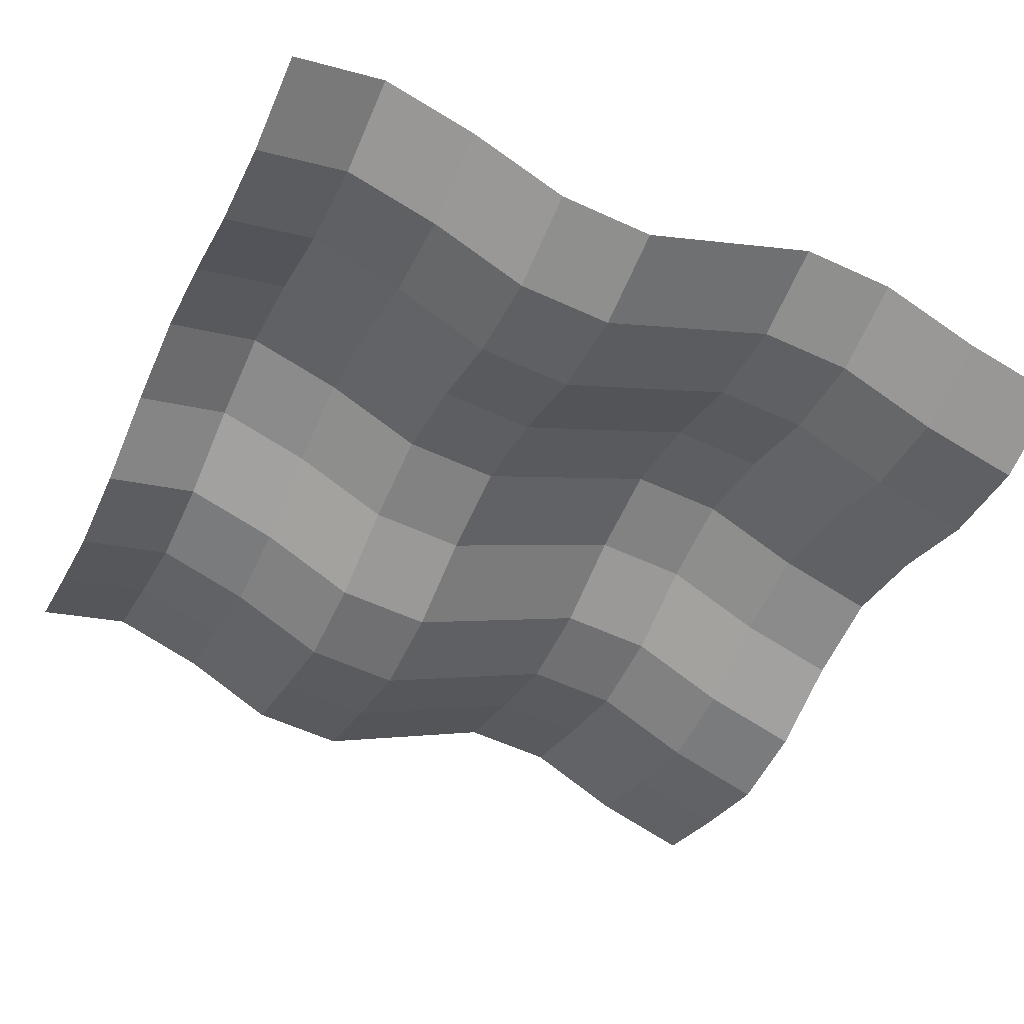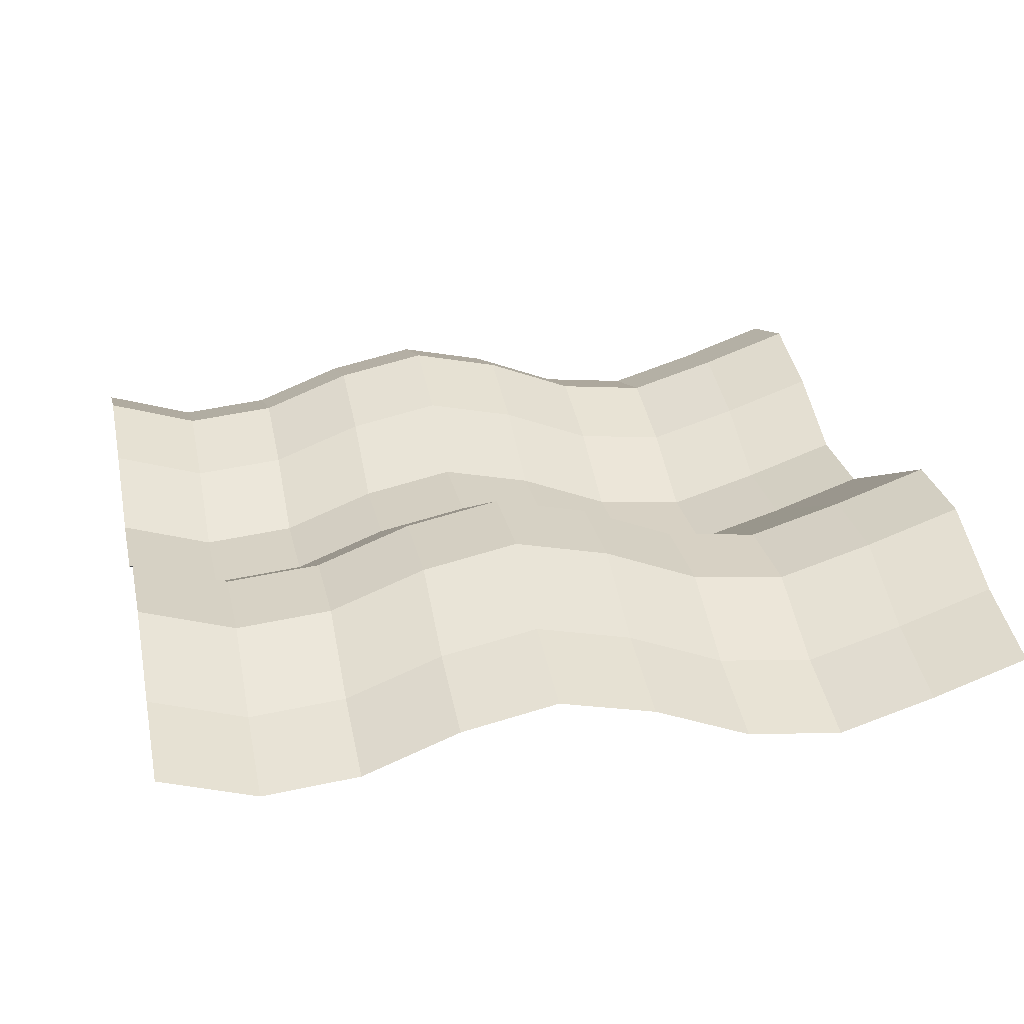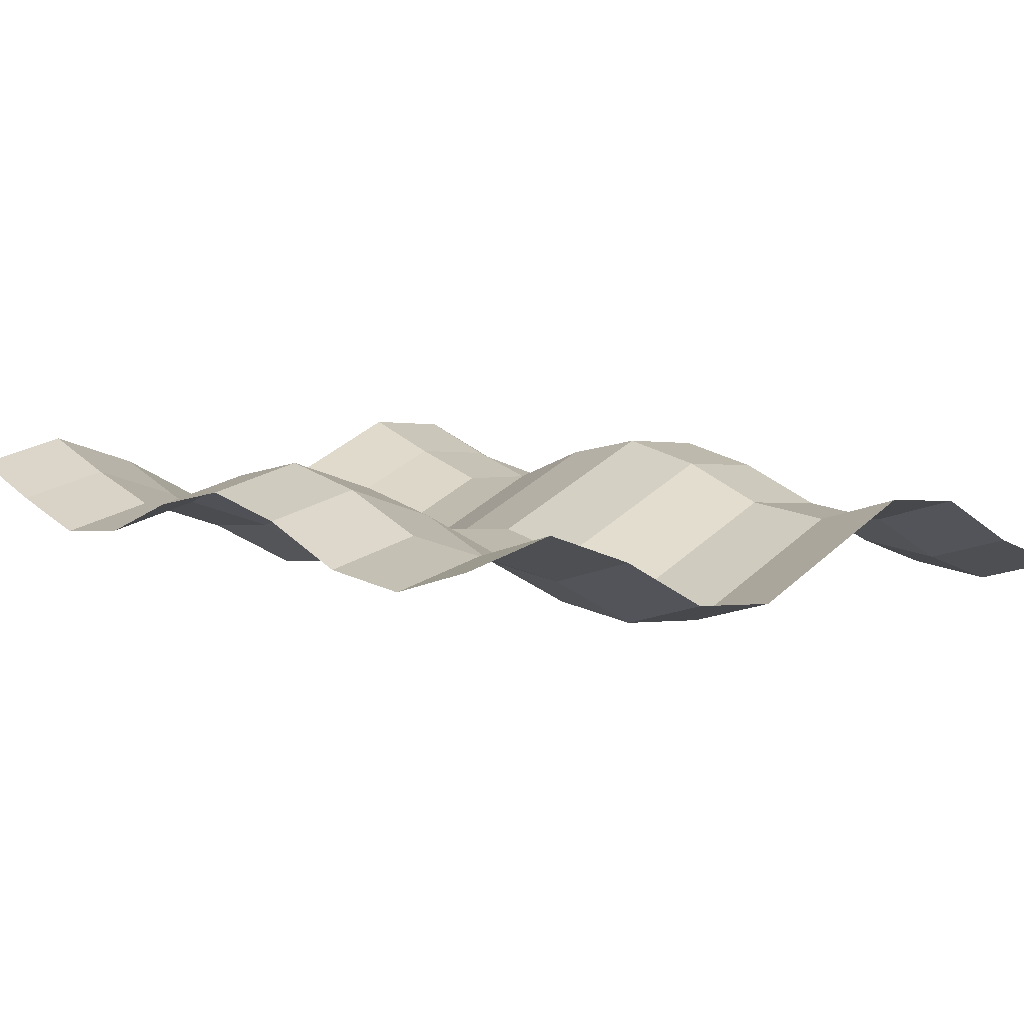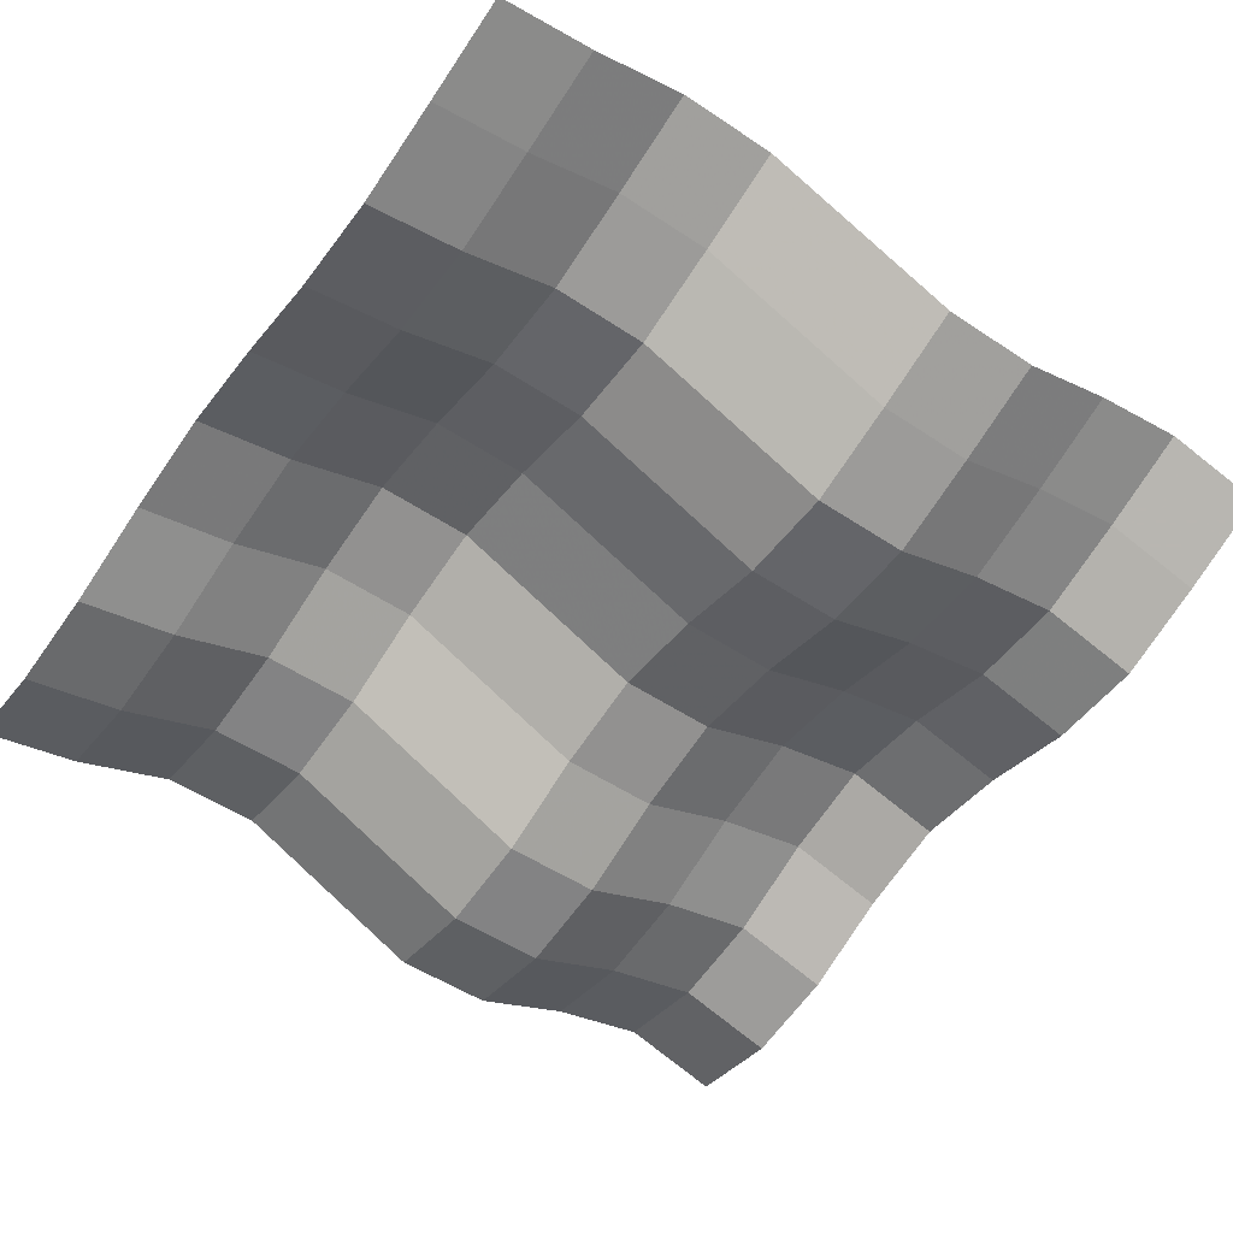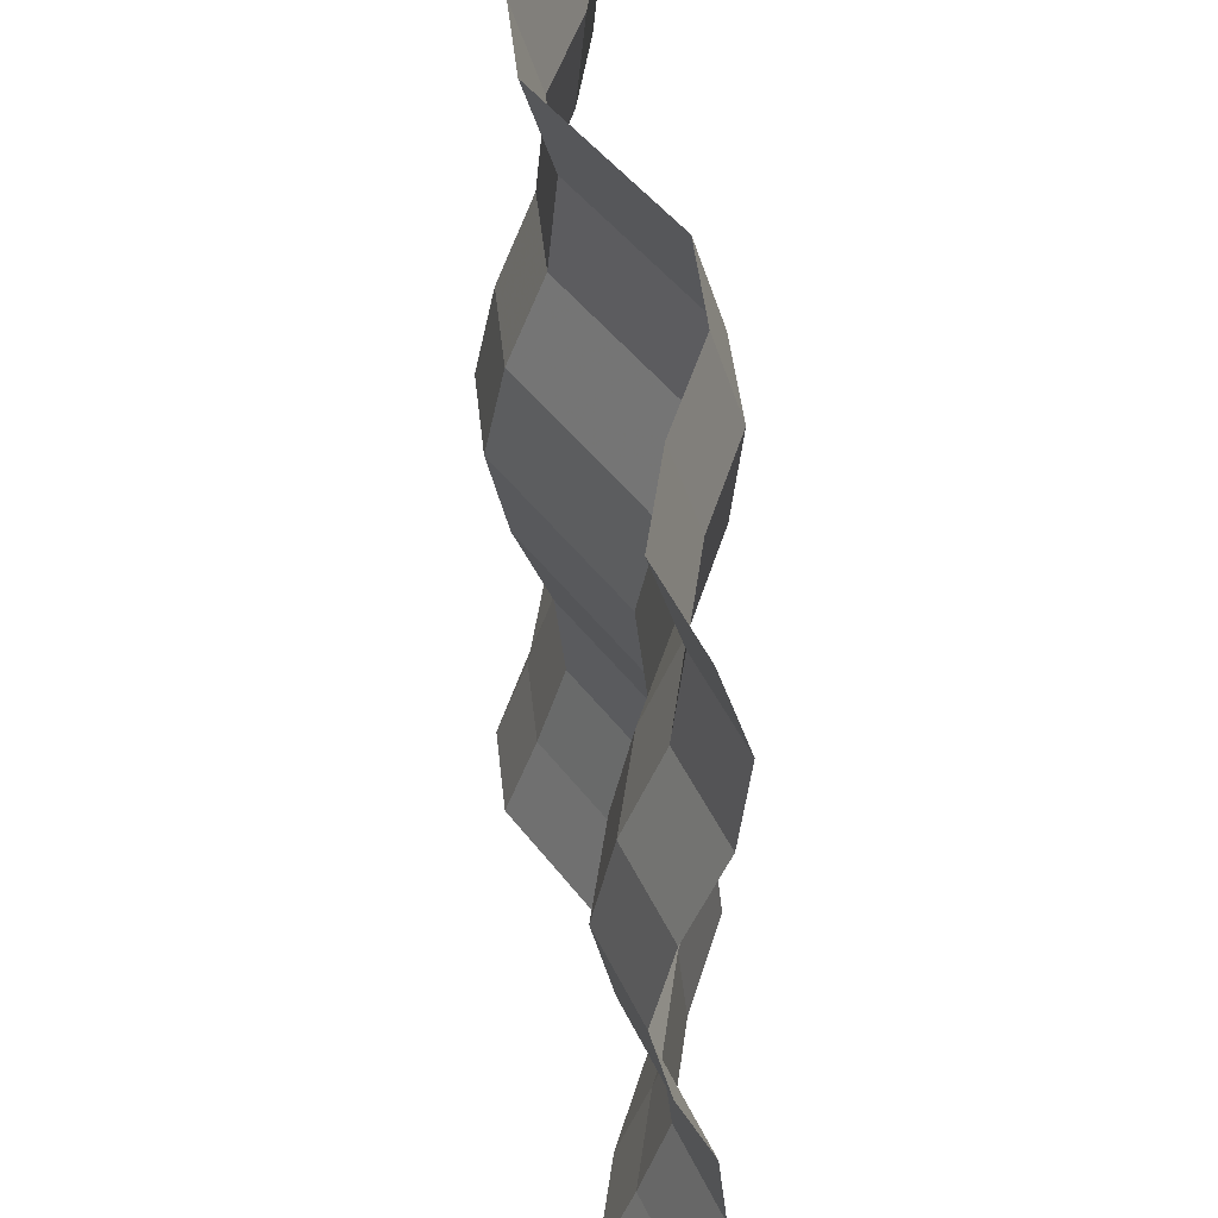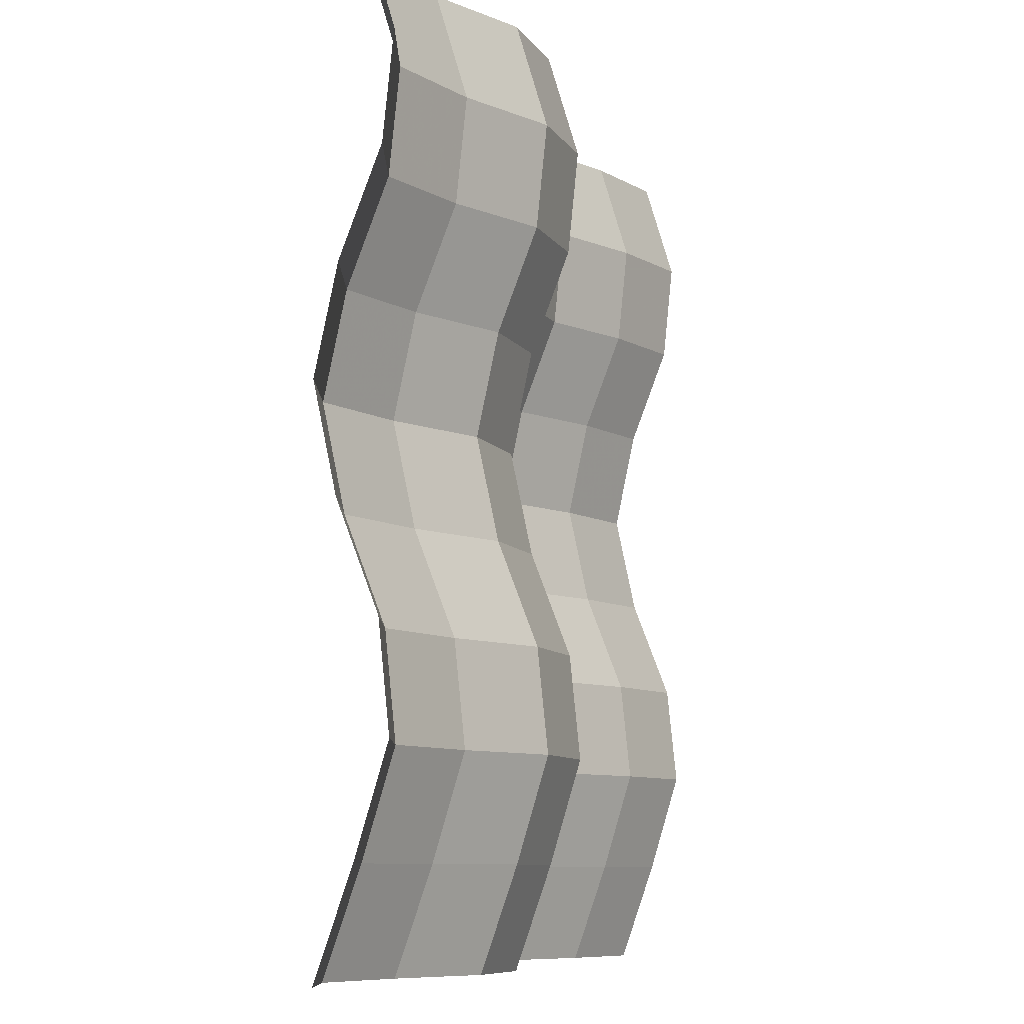
<metadata>
{"format":"obj","ext":"obj","renderer":"f3d","projection":"perspective","resolution":1024,"background":"white","views":[{"elev":-48.1,"azim":-24.7,"up":"+Y"},{"elev":23.0,"azim":77.7,"up":"+Y"},{"elev":6.7,"azim":-41.4,"up":"+Y"},{"elev":-59.0,"azim":144.1,"up":"+Y"},{"elev":48.5,"azim":-101.1,"up":"+Z"},{"elev":-8.4,"azim":-76.1,"up":"+Z"}]}
</metadata>
<code>
v -2 0.222 -2
v -1.6 0.3195 -2
v -1.6 0.1833 -1.6
v -2 0.08582 -1.6
v -2 0.08582 -1.6
v -1.6 0.1833 -1.6
v -1.6 0.06544 -1.2
v -2 -0.03206 -1.2
v -2 -0.03206 -1.2
v -1.6 0.06544 -1.2
v -1.6 0.1054 -0.8
v -2 0.007902 -0.8
v -2 0.007902 -0.8
v -1.6 0.1054 -0.8
v -1.6 0.2559 -0.4
v -2 0.1584 -0.4
v -2 0.1584 -0.4
v -1.6 0.2559 -0.4
v -1.6 0.3388 0
v -2 0.2413 0
v -2 0.2413 0
v -1.6 0.3388 0
v -1.6 0.2559 0.4
v -2 0.1584 0.4
v -2 0.1584 0.4
v -1.6 0.2559 0.4
v -1.6 0.1054 0.8
v -2 0.007902 0.8
v -2 0.007902 0.8
v -1.6 0.1054 0.8
v -1.6 0.06544 1.2
v -2 -0.03206 1.2
v -2 -0.03206 1.2
v -1.6 0.06544 1.2
v -1.6 0.1833 1.6
v -2 0.08582 1.6
v -1.6 0.3195 -2
v -1.2 0.1817 -2
v -1.2 0.04551 -1.6
v -1.6 0.1833 -1.6
v -1.6 0.1833 -1.6
v -1.2 0.04551 -1.6
v -1.2 -0.07238 -1.2
v -1.6 0.06544 -1.2
v -1.6 0.06544 -1.2
v -1.2 -0.07238 -1.2
v -1.2 -0.03241 -0.8
v -1.6 0.1054 -0.8
v -1.6 0.1054 -0.8
v -1.2 -0.03241 -0.8
v -1.2 0.1181 -0.4
v -1.6 0.2559 -0.4
v -1.6 0.2559 -0.4
v -1.2 0.1181 -0.4
v -1.2 0.201 0
v -1.6 0.3388 0
v -1.6 0.3388 0
v -1.2 0.201 0
v -1.2 0.1181 0.4
v -1.6 0.2559 0.4
v -1.6 0.2559 0.4
v -1.2 0.1181 0.4
v -1.2 -0.03241 0.8
v -1.6 0.1054 0.8
v -1.6 0.1054 0.8
v -1.2 -0.03241 0.8
v -1.2 -0.07238 1.2
v -1.6 0.06544 1.2
v -1.6 0.06544 1.2
v -1.2 -0.07238 1.2
v -1.2 0.04551 1.6
v -1.6 0.1833 1.6
v -1.2 0.1817 -2
v -0.8 -0.0283 -2
v -0.8 -0.1645 -1.6
v -1.2 0.04551 -1.6
v -1.2 0.04551 -1.6
v -0.8 -0.1645 -1.6
v -0.8 -0.2824 -1.2
v -1.2 -0.07238 -1.2
v -1.2 -0.07238 -1.2
v -0.8 -0.2824 -1.2
v -0.8 -0.2424 -0.8
v -1.2 -0.03241 -0.8
v -1.2 -0.03241 -0.8
v -0.8 -0.2424 -0.8
v -0.8 -0.09189 -0.4
v -1.2 0.1181 -0.4
v -1.2 0.1181 -0.4
v -0.8 -0.09189 -0.4
v -0.8 -0.009023 0
v -1.2 0.201 0
v -1.2 0.201 0
v -0.8 -0.009023 0
v -0.8 -0.09189 0.4
v -1.2 0.1181 0.4
v -1.2 0.1181 0.4
v -0.8 -0.09189 0.4
v -0.8 -0.2424 0.8
v -1.2 -0.03241 0.8
v -1.2 -0.03241 0.8
v -0.8 -0.2424 0.8
v -0.8 -0.2824 1.2
v -1.2 -0.07238 1.2
v -1.2 -0.07238 1.2
v -0.8 -0.2824 1.2
v -0.8 -0.1645 1.6
v -1.2 0.04551 1.6
v -0.8 -0.0283 -2
v -0.4 -0.06186 -2
v -0.4 -0.198 -1.6
v -0.8 -0.1645 -1.6
v -0.8 -0.1645 -1.6
v -0.4 -0.198 -1.6
v -0.4 -0.3159 -1.2
v -0.8 -0.2824 -1.2
v -0.8 -0.2824 -1.2
v -0.4 -0.3159 -1.2
v -0.4 -0.276 -0.8
v -0.8 -0.2424 -0.8
v -0.8 -0.2424 -0.8
v -0.4 -0.276 -0.8
v -0.4 -0.1255 -0.4
v -0.8 -0.09189 -0.4
v -0.8 -0.09189 -0.4
v -0.4 -0.1255 -0.4
v -0.4 -0.04259 0
v -0.8 -0.009023 0
v -0.8 -0.009023 0
v -0.4 -0.04259 0
v -0.4 -0.1255 0.4
v -0.8 -0.09189 0.4
v -0.8 -0.09189 0.4
v -0.4 -0.1255 0.4
v -0.4 -0.276 0.8
v -0.8 -0.2424 0.8
v -0.8 -0.2424 0.8
v -0.4 -0.276 0.8
v -0.4 -0.3159 1.2
v -0.8 -0.2824 1.2
v -0.8 -0.2824 1.2
v -0.4 -0.3159 1.2
v -0.4 -0.198 1.6
v -0.8 -0.1645 1.6
v -0.4 -0.06186 -2
v 0 0.1207 -2
v 0 -0.01545 -1.6
v -0.4 -0.198 -1.6
v -0.4 -0.198 -1.6
v 0 -0.01545 -1.6
v 0 -0.1333 -1.2
v -0.4 -0.3159 -1.2
v -0.4 -0.3159 -1.2
v 0 -0.1333 -1.2
v 0 -0.09337 -0.8
v -0.4 -0.276 -0.8
v -0.4 -0.276 -0.8
v 0 -0.09337 -0.8
v 0 0.05713 -0.4
v -0.4 -0.1255 -0.4
v -0.4 -0.1255 -0.4
v 0 0.05713 -0.4
v 0 0.14 0
v -0.4 -0.04259 0
v -0.4 -0.04259 0
v 0 0.14 0
v 0 0.05713 0.4
v -0.4 -0.1255 0.4
v -0.4 -0.1255 0.4
v 0 0.05713 0.4
v 0 -0.09337 0.8
v -0.4 -0.276 0.8
v -0.4 -0.276 0.8
v 0 -0.09337 0.8
v 0 -0.1333 1.2
v -0.4 -0.3159 1.2
v -0.4 -0.3159 1.2
v 0 -0.1333 1.2
v 0 -0.01545 1.6
v -0.4 -0.198 1.6
v 0 0.1207 -2
v 0.4 0.3033 -2
v 0.4 0.1671 -1.6
v 0 -0.01545 -1.6
v 0 -0.01545 -1.6
v 0.4 0.1671 -1.6
v 0.4 0.04925 -1.2
v 0 -0.1333 -1.2
v 0 -0.1333 -1.2
v 0.4 0.04925 -1.2
v 0.4 0.08922 -0.8
v 0 -0.09337 -0.8
v 0 -0.09337 -0.8
v 0.4 0.08922 -0.8
v 0.4 0.2397 -0.4
v 0 0.05713 -0.4
v 0 0.05713 -0.4
v 0.4 0.2397 -0.4
v 0.4 0.3226 0
v 0 0.14 0
v 0 0.14 0
v 0.4 0.3226 0
v 0.4 0.2397 0.4
v 0 0.05713 0.4
v 0 0.05713 0.4
v 0.4 0.2397 0.4
v 0.4 0.08922 0.8
v 0 -0.09337 0.8
v 0 -0.09337 0.8
v 0.4 0.08922 0.8
v 0.4 0.04925 1.2
v 0 -0.1333 1.2
v 0 -0.1333 1.2
v 0.4 0.04925 1.2
v 0.4 0.1671 1.6
v 0 -0.01545 1.6
v 0.4 0.3033 -2
v 0.8 0.2697 -2
v 0.8 0.1336 -1.6
v 0.4 0.1671 -1.6
v 0.4 0.1671 -1.6
v 0.8 0.1336 -1.6
v 0.8 0.01568 -1.2
v 0.4 0.04925 -1.2
v 0.4 0.04925 -1.2
v 0.8 0.01568 -1.2
v 0.8 0.05565 -0.8
v 0.4 0.08922 -0.8
v 0.4 0.08922 -0.8
v 0.8 0.05565 -0.8
v 0.8 0.2062 -0.4
v 0.4 0.2397 -0.4
v 0.4 0.2397 -0.4
v 0.8 0.2062 -0.4
v 0.8 0.289 0
v 0.4 0.3226 0
v 0.4 0.3226 0
v 0.8 0.289 0
v 0.8 0.2062 0.4
v 0.4 0.2397 0.4
v 0.4 0.2397 0.4
v 0.8 0.2062 0.4
v 0.8 0.05565 0.8
v 0.4 0.08922 0.8
v 0.4 0.08922 0.8
v 0.8 0.05565 0.8
v 0.8 0.01568 1.2
v 0.4 0.04925 1.2
v 0.4 0.04925 1.2
v 0.8 0.01568 1.2
v 0.8 0.1336 1.6
v 0.4 0.1671 1.6
v 0.8 0.2697 -2
v 1.2 0.05976 -2
v 1.2 -0.07642 -1.6
v 0.8 0.1336 -1.6
v 0.8 0.1336 -1.6
v 1.2 -0.07642 -1.6
v 1.2 -0.1943 -1.2
v 0.8 0.01568 -1.2
v 0.8 0.01568 -1.2
v 1.2 -0.1943 -1.2
v 1.2 -0.1543 -0.8
v 0.8 0.05565 -0.8
v 0.8 0.05565 -0.8
v 1.2 -0.1543 -0.8
v 1.2 -0.003831 -0.4
v 0.8 0.2062 -0.4
v 0.8 0.2062 -0.4
v 1.2 -0.003831 -0.4
v 1.2 0.07904 0
v 0.8 0.289 0
v 0.8 0.289 0
v 1.2 0.07904 0
v 1.2 -0.003831 0.4
v 0.8 0.2062 0.4
v 0.8 0.2062 0.4
v 1.2 -0.003831 0.4
v 1.2 -0.1543 0.8
v 0.8 0.05565 0.8
v 0.8 0.05565 0.8
v 1.2 -0.1543 0.8
v 1.2 -0.1943 1.2
v 0.8 0.01568 1.2
v 0.8 0.01568 1.2
v 1.2 -0.1943 1.2
v 1.2 -0.07642 1.6
v 0.8 0.1336 1.6
v 1.2 0.05976 -2
v 1.6 -0.07805 -2
v 1.6 -0.2142 -1.6
v 1.2 -0.07642 -1.6
v 1.2 -0.07642 -1.6
v 1.6 -0.2142 -1.6
v 1.6 -0.3321 -1.2
v 1.2 -0.1943 -1.2
v 1.2 -0.1943 -1.2
v 1.6 -0.3321 -1.2
v 1.6 -0.2921 -0.8
v 1.2 -0.1543 -0.8
v 1.2 -0.1543 -0.8
v 1.6 -0.2921 -0.8
v 1.6 -0.1416 -0.4
v 1.2 -0.003831 -0.4
v 1.2 -0.003831 -0.4
v 1.6 -0.1416 -0.4
v 1.6 -0.05878 0
v 1.2 0.07904 0
v 1.2 0.07904 0
v 1.6 -0.05878 0
v 1.6 -0.1416 0.4
v 1.2 -0.003831 0.4
v 1.2 -0.003831 0.4
v 1.6 -0.1416 0.4
v 1.6 -0.2921 0.8
v 1.2 -0.1543 0.8
v 1.2 -0.1543 0.8
v 1.6 -0.2921 0.8
v 1.6 -0.3321 1.2
v 1.2 -0.1943 1.2
v 1.2 -0.1943 1.2
v 1.6 -0.3321 1.2
v 1.6 -0.2142 1.6
v 1.2 -0.07642 1.6
f 1 2 3
f 1 3 4
f 5 6 7
f 5 7 8
f 9 10 11
f 9 11 12
f 13 14 15
f 13 15 16
f 17 18 19
f 17 19 20
f 21 22 23
f 21 23 24
f 25 26 27
f 25 27 28
f 29 30 31
f 29 31 32
f 33 34 35
f 33 35 36
f 37 38 39
f 37 39 40
f 41 42 43
f 41 43 44
f 45 46 47
f 45 47 48
f 49 50 51
f 49 51 52
f 53 54 55
f 53 55 56
f 57 58 59
f 57 59 60
f 61 62 63
f 61 63 64
f 65 66 67
f 65 67 68
f 69 70 71
f 69 71 72
f 73 74 75
f 73 75 76
f 77 78 79
f 77 79 80
f 81 82 83
f 81 83 84
f 85 86 87
f 85 87 88
f 89 90 91
f 89 91 92
f 93 94 95
f 93 95 96
f 97 98 99
f 97 99 100
f 101 102 103
f 101 103 104
f 105 106 107
f 105 107 108
f 109 110 111
f 109 111 112
f 113 114 115
f 113 115 116
f 117 118 119
f 117 119 120
f 121 122 123
f 121 123 124
f 125 126 127
f 125 127 128
f 129 130 131
f 129 131 132
f 133 134 135
f 133 135 136
f 137 138 139
f 137 139 140
f 141 142 143
f 141 143 144
f 145 146 147
f 145 147 148
f 149 150 151
f 149 151 152
f 153 154 155
f 153 155 156
f 157 158 159
f 157 159 160
f 161 162 163
f 161 163 164
f 165 166 167
f 165 167 168
f 169 170 171
f 169 171 172
f 173 174 175
f 173 175 176
f 177 178 179
f 177 179 180
f 181 182 183
f 181 183 184
f 185 186 187
f 185 187 188
f 189 190 191
f 189 191 192
f 193 194 195
f 193 195 196
f 197 198 199
f 197 199 200
f 201 202 203
f 201 203 204
f 205 206 207
f 205 207 208
f 209 210 211
f 209 211 212
f 213 214 215
f 213 215 216
f 217 218 219
f 217 219 220
f 221 222 223
f 221 223 224
f 225 226 227
f 225 227 228
f 229 230 231
f 229 231 232
f 233 234 235
f 233 235 236
f 237 238 239
f 237 239 240
f 241 242 243
f 241 243 244
f 245 246 247
f 245 247 248
f 249 250 251
f 249 251 252
f 253 254 255
f 253 255 256
f 257 258 259
f 257 259 260
f 261 262 263
f 261 263 264
f 265 266 267
f 265 267 268
f 269 270 271
f 269 271 272
f 273 274 275
f 273 275 276
f 277 278 279
f 277 279 280
f 281 282 283
f 281 283 284
f 285 286 287
f 285 287 288
f 289 290 291
f 289 291 292
f 293 294 295
f 293 295 296
f 297 298 299
f 297 299 300
f 301 302 303
f 301 303 304
f 305 306 307
f 305 307 308
f 309 310 311
f 309 311 312
f 313 314 315
f 313 315 316
f 317 318 319
f 317 319 320
f 321 322 323
f 321 323 324

</code>
